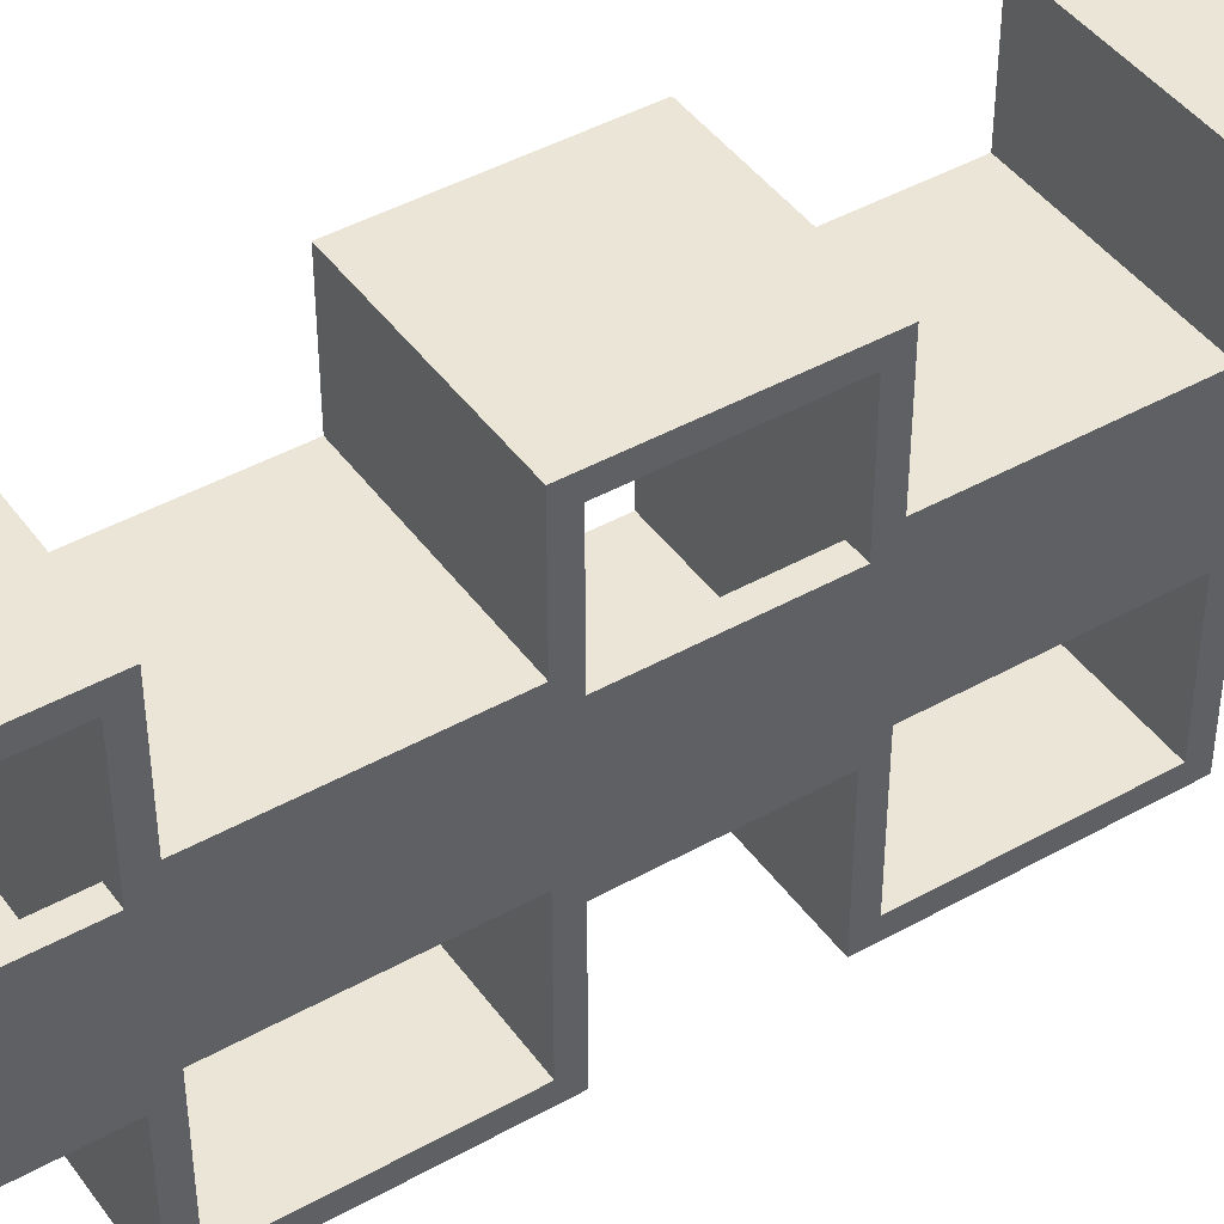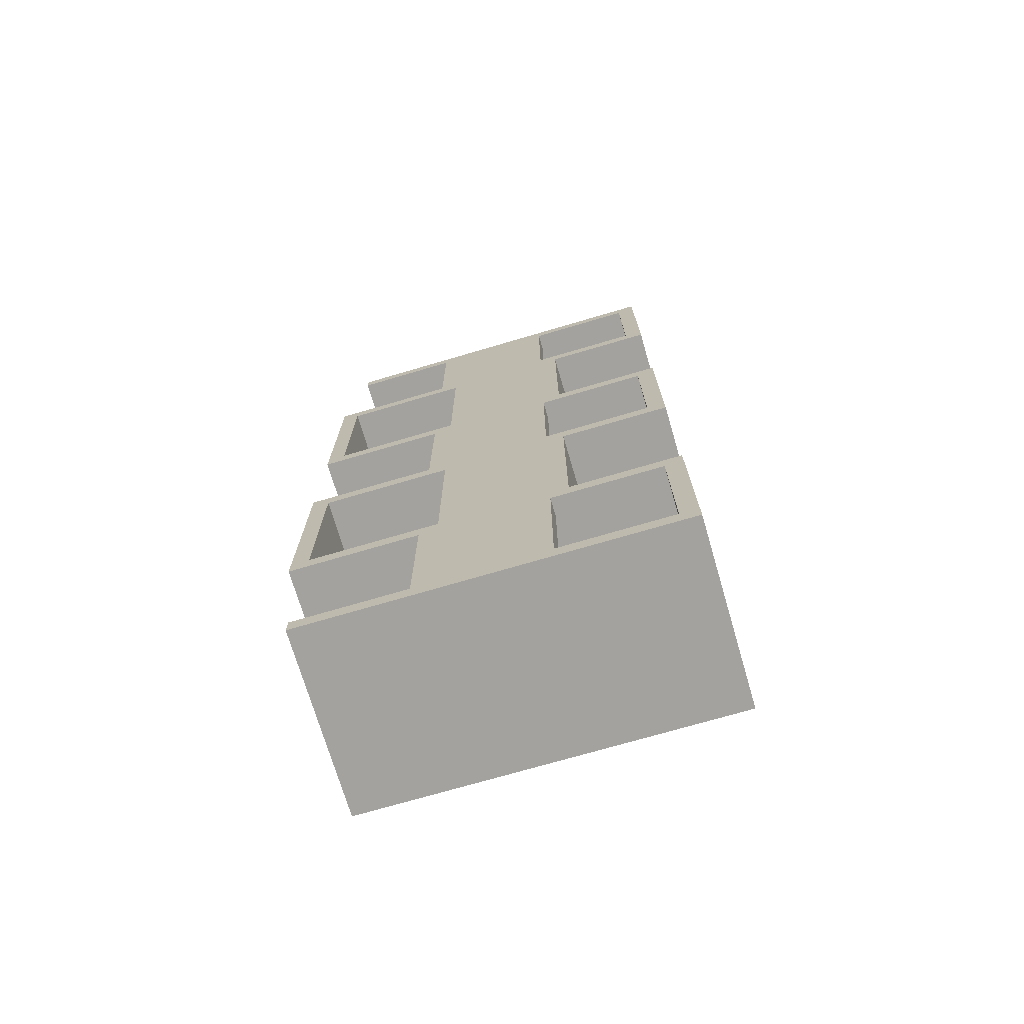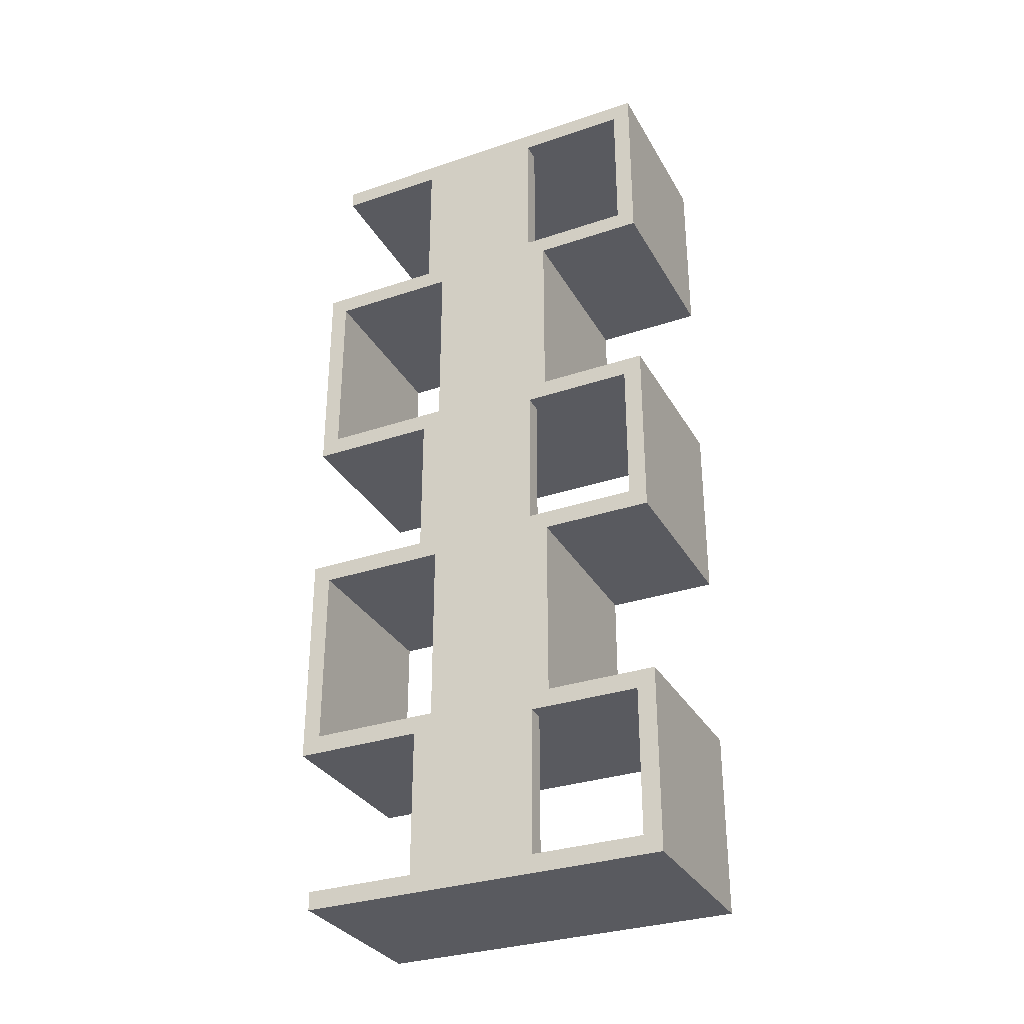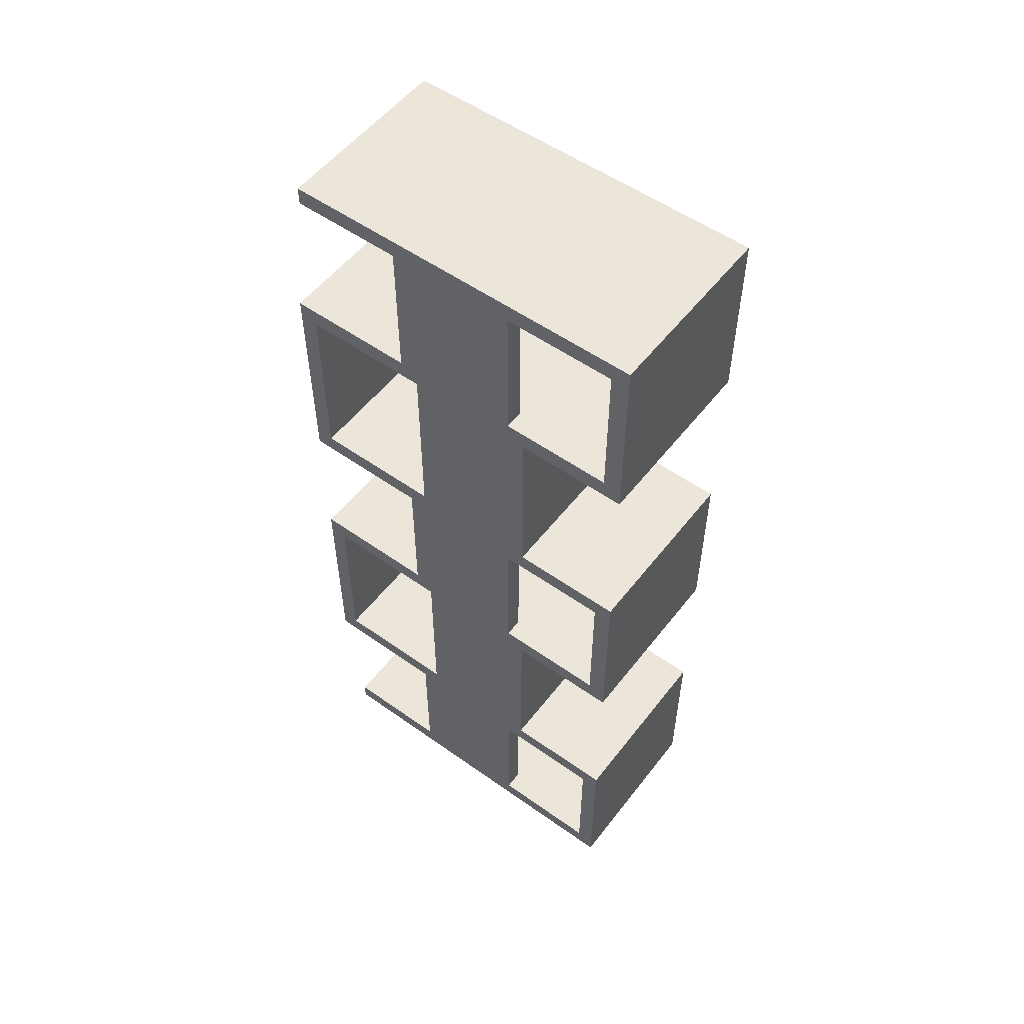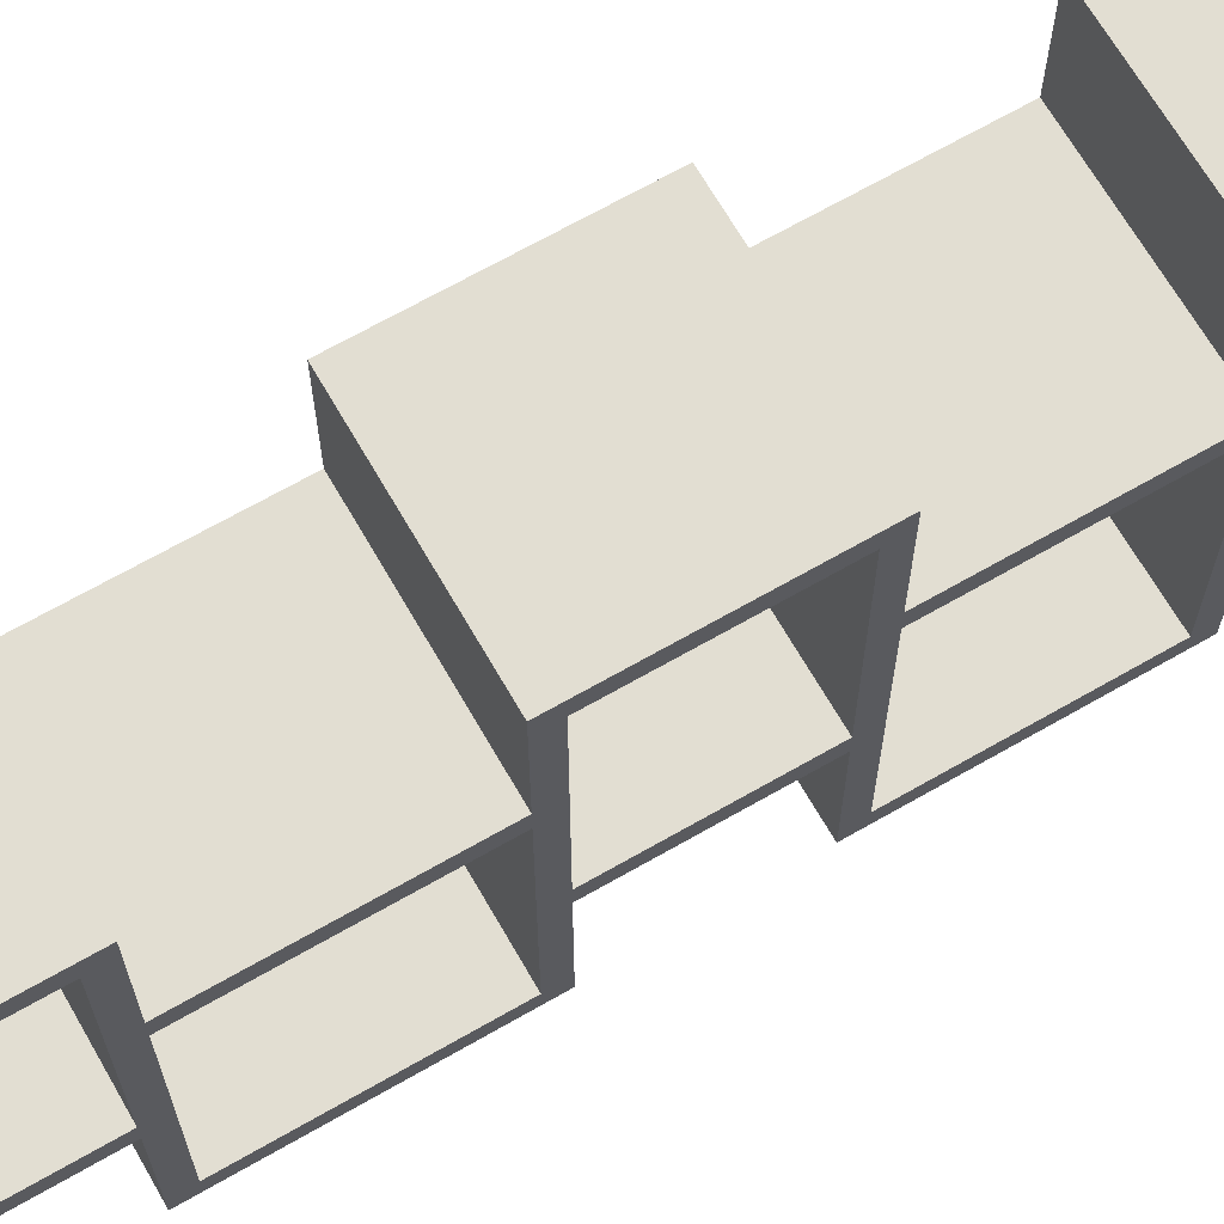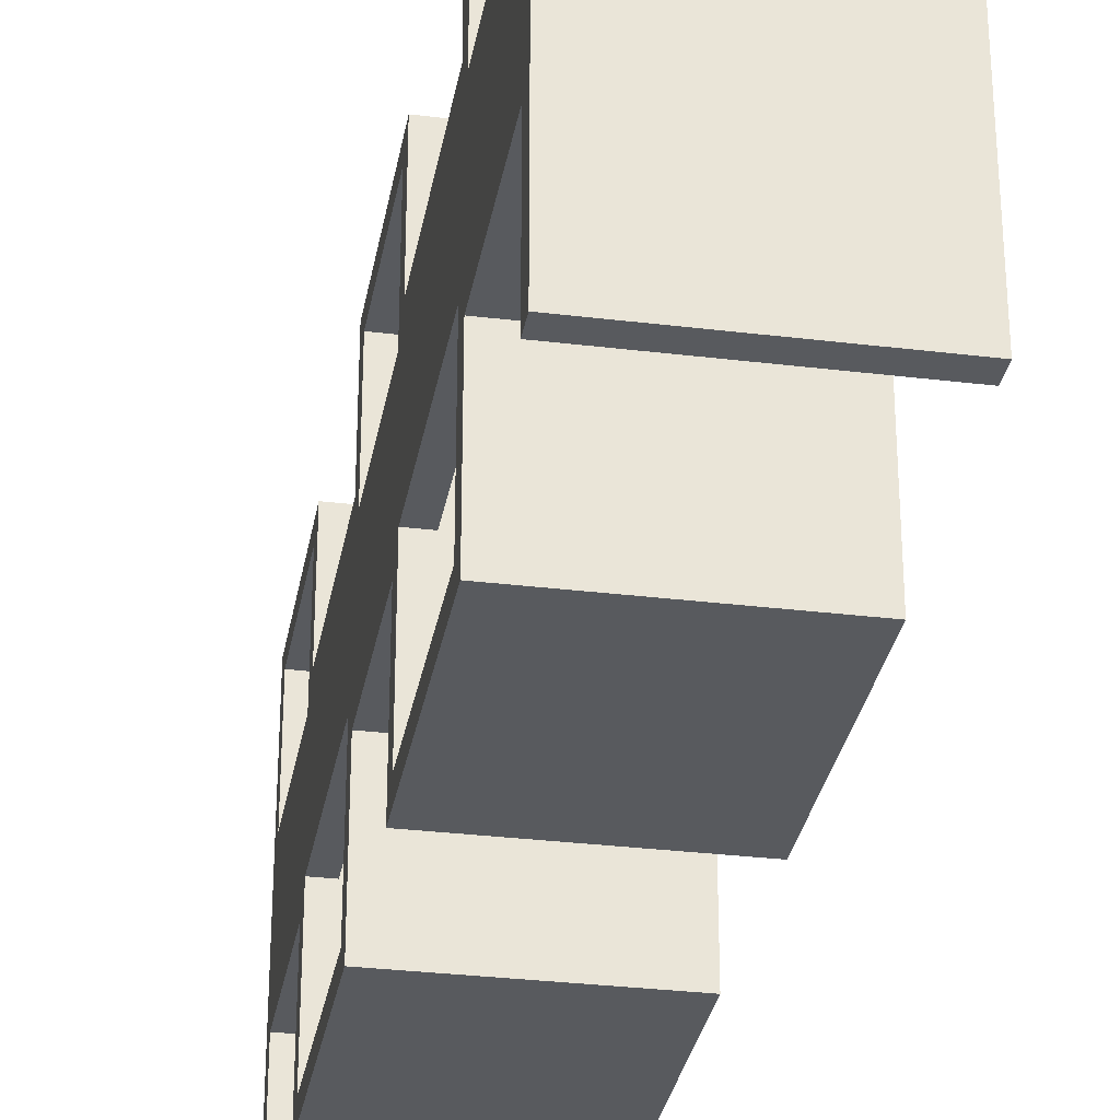
<metadata>
{"format":"obj","ext":"obj","renderer":"f3d","projection":"perspective","resolution":1024,"background":"white","views":[{"elev":44.0,"azim":-123.3,"up":"+Z"},{"elev":-72.5,"azim":-73.6,"up":"+Y"},{"elev":-31.9,"azim":-64.7,"up":"+Y"},{"elev":54.3,"azim":-53.0,"up":"+Y"},{"elev":67.9,"azim":60.1,"up":"+Z"},{"elev":-31.0,"azim":-9.9,"up":"+Z"}]}
</metadata>
<code>
v 5 45 35
v 5 5 35
v 50 5 35
v 50 45 35
v 0 5 30
v 0 45 30
v 50 45 30
v 50 5 30
v 5 45 35
v 50 45 35
v 50 45 95
v 0 45 95
v 0 45 65
v 5 45 65
v 50 45 30
v 0 45 30
v 0 45 -5
v 50 45 -5
v 0 5 30
v 50 5 30
v 50 5 0
v 0 5 0
v 5 245 35
v 5 205 35
v 50 205 35
v 50 245 35
v 0 205 30
v 0 245 30
v 50 245 30
v 50 205 30
v 5 245 35
v 50 245 35
v 50 245 95
v 0 245 95
v 0 245 65
v 5 245 65
v 50 245 30
v 0 245 30
v 0 245 0
v 50 245 0
v 0 205 30
v 50 205 30
v 50 205 -5
v 0 205 -5
v 5 50 65
v 5 100 65
v 50 100 65
v 50 50 65
v 0 100 70
v 0 50 70
v 50 50 70
v 50 100 70
v 5 50 65
v 50 50 65
v 50 50 0
v 0 50 0
v 0 50 35
v 5 50 35
v 50 50 70
v 0 50 70
v 0 50 100
v 50 50 100
v 50 100 65
v 5 100 65
v 5 100 35
v 0 100 35
v 0 100 0
v 50 100 0
v 5 150 65
v 5 200 65
v 50 200 65
v 50 150 65
v 0 200 70
v 0 150 70
v 50 150 70
v 50 200 70
v 5 150 65
v 50 150 65
v 50 150 0
v 0 150 0
v 0 150 35
v 5 150 35
v 50 150 70
v 0 150 70
v 0 150 100
v 50 150 100
v 50 200 65
v 5 200 65
v 5 200 35
v 0 200 35
v 0 200 0
v 50 200 0
v 5 145 35
v 5 105 35
v 50 105 35
v 50 145 35
v 0 105 30
v 0 145 30
v 50 145 30
v 50 105 30
v 5 145 35
v 50 145 35
v 50 145 95
v 0 145 95
v 0 145 65
v 5 145 65
v 50 145 30
v 0 145 30
v 0 145 -5
v 50 145 -5
v 0 105 30
v 50 105 30
v 50 105 -5
v 0 105 -5
v 5 45 65
v 0 45 65
v 0 5 65
v 5 5 65
v 5 145 65
v 0 145 65
v 0 105 65
v 5 105 65
v 5 45 35
v 5 45 65
v 5 5 65
v 5 5 35
v 5 100 35
v 5 100 65
v 5 50 65
v 5 50 35
v 5 145 35
v 5 145 65
v 5 105 65
v 5 105 35
v 5 200 35
v 5 200 65
v 5 150 65
v 5 150 35
v 0 100 35
v 5 100 35
v 5 50 35
v 0 50 35
v 0 200 35
v 5 200 35
v 5 150 35
v 0 150 35
v 5 245 65
v 0 245 65
v 0 205 65
v 5 205 65
v 5 245 35
v 5 245 65
v 5 205 65
v 5 205 35
v 0 200 70
v 50 200 70
v 50 200 100
v 0 200 100
v 0 100 70
v 50 100 70
v 50 100 100
v 0 100 100
v 0 0 100
v 0 0 0
v 50 0 0
v 50 0 100
v 0 245 65
v 0 245 95
v 0 205 95
v 0 205 65
v 0 245 30
v 0 205 30
v 0 205 -5
v 0 145 -5
v 0 145 30
v 0 105 30
v 0 105 -5
v 0 45 -5
v 0 45 30
v 0 5 30
v 0 5 0
v 0 0 0
v 0 0 100
v 0 50 100
v 0 50 70
v 0 100 70
v 0 100 100
v 0 150 100
v 0 150 70
v 0 200 70
v 0 200 100
v 0 250 100
v 0 250 0
v 0 245 0
v 0 145 65
v 0 145 95
v 0 105 95
v 0 105 65
v 0 200 35
v 0 150 35
v 0 150 0
v 0 200 0
v 0 45 65
v 0 45 95
v 0 5 95
v 0 5 65
v 0 100 35
v 0 50 35
v 0 50 0
v 0 100 0
v 0 0 0
v 0 5 0
v 50 5 0
v 50 0 0
v 0 50 100
v 0 0 100
v 50 0 100
v 50 50 100
v 0 100 0
v 0 50 0
v 50 50 0
v 50 100 0
v 0 150 100
v 0 100 100
v 50 100 100
v 50 150 100
v 0 200 0
v 0 150 0
v 50 150 0
v 50 200 0
v 0 250 100
v 0 200 100
v 50 200 100
v 50 250 100
v 0 250 0
v 0 250 100
v 50 250 100
v 50 250 0
v 0 245 0
v 0 250 0
v 50 250 0
v 50 245 0
v 0 205 95
v 0 245 95
v 50 245 95
v 50 205 95
v 50 205 35
v 5 205 35
v 5 205 65
v 0 205 65
v 0 205 95
v 50 205 95
v 0 145 -5
v 0 205 -5
v 50 205 -5
v 50 145 -5
v 0 105 95
v 0 145 95
v 50 145 95
v 50 105 95
v 50 105 35
v 5 105 35
v 5 105 65
v 0 105 65
v 0 105 95
v 50 105 95
v 0 45 -5
v 0 105 -5
v 50 105 -5
v 50 45 -5
v 0 5 95
v 0 45 95
v 50 45 95
v 50 5 95
v 50 5 35
v 5 5 35
v 5 5 65
v 0 5 65
v 0 5 95
v 50 5 95
v 50 45 30
v 50 45 -5
v 50 105 -5
v 50 105 30
v 50 145 30
v 50 145 -5
v 50 205 -5
v 50 205 30
v 50 245 30
v 50 245 0
v 50 250 0
v 50 250 100
v 50 200 100
v 50 200 70
v 50 150 70
v 50 150 100
v 50 100 100
v 50 100 70
v 50 50 70
v 50 50 100
v 50 0 100
v 50 0 0
v 50 5 0
v 50 5 30
v 50 45 35
v 50 5 35
v 50 5 95
v 50 45 95
v 50 245 35
v 50 205 35
v 50 205 95
v 50 245 95
v 50 50 65
v 50 100 65
v 50 100 0
v 50 50 0
v 50 150 65
v 50 200 65
v 50 200 0
v 50 150 0
v 50 145 35
v 50 105 35
v 50 105 95
v 50 145 95
g c5245a1c-e327-11ea-acdc-54bf646e7e1f
f 1 2 4
f 4 2 3
g c52d81e4-e327-11ea-aac7-54bf646e7e1f
f 5 6 8
f 8 6 7
g c534fbf0-e327-11ea-b76e-54bf646e7e1f
f 9 10 14
f 14 10 11
f 14 11 12
f 12 13 14
g c422c90a-e327-11ea-a2c2-54bf646e7e1f
f 16 17 15
f 15 17 18
g c42401a4-e327-11ea-be9f-54bf646e7e1f
f 20 21 19
f 19 21 22
g c53d3980-e327-11ea-9dc7-54bf646e7e1f
f 23 24 26
f 26 24 25
g c5443e4c-e327-11ea-b179-54bf646e7e1f
f 27 28 30
f 30 28 29
g c54b1c36-e327-11ea-8a8b-54bf646e7e1f
f 31 32 36
f 36 32 33
f 36 33 34
f 34 35 36
g c41e34f0-e327-11ea-bd83-54bf646e7e1f
f 38 39 37
f 37 39 40
g c41f6d7e-e327-11ea-ac98-54bf646e7e1f
f 42 43 41
f 41 43 44
g c5535976-e327-11ea-87eb-54bf646e7e1f
f 45 46 48
f 48 46 47
g c55a8562-e327-11ea-b3cf-54bf646e7e1f
f 49 50 52
f 52 50 51
g c561b134-e327-11ea-9f6c-54bf646e7e1f
f 53 54 58
f 58 54 55
f 58 55 56
f 56 57 58
g c41ab268-e327-11ea-9c31-54bf646e7e1f
f 60 61 59
f 59 61 62
g c5692b46-e327-11ea-91fa-54bf646e7e1f
f 64 65 63
f 63 65 68
f 68 65 67
f 67 65 66
g c570a562-e327-11ea-9e1a-54bf646e7e1f
f 69 70 72
f 72 70 71
g c5786d8a-e327-11ea-9274-54bf646e7e1f
f 73 74 76
f 76 74 75
g c583df4a-e327-11ea-b1da-54bf646e7e1f
f 77 78 82
f 82 78 79
f 82 79 80
f 80 81 82
g c41c1202-e327-11ea-94f9-54bf646e7e1f
f 84 85 83
f 83 85 86
g c58c6aba-e327-11ea-ae9b-54bf646e7e1f
f 88 89 87
f 87 89 92
f 92 89 91
f 91 89 90
g c594cf30-e327-11ea-996e-54bf646e7e1f
f 93 94 96
f 96 94 95
g c59d339c-e327-11ea-bff4-54bf646e7e1f
f 97 98 100
f 100 98 99
g c5a5bf12-e327-11ea-b4da-54bf646e7e1f
f 101 102 106
f 106 102 103
f 106 103 104
f 104 105 106
g c4207f2e-e327-11ea-9bc3-54bf646e7e1f
f 108 109 107
f 107 109 110
g c421907a-e327-11ea-a47c-54bf646e7e1f
f 112 113 111
f 111 113 114
g c4685d6e-e327-11ea-bb54-54bf646e7e1f
f 116 117 115
f 115 117 118
g c46b9198-e327-11ea-8210-54bf646e7e1f
f 120 121 119
f 119 121 122
g c46f8936-e327-11ea-b643-54bf646e7e1f
f 123 124 126
f 126 124 125
g c471d334-e327-11ea-83ea-54bf646e7e1f
f 127 128 130
f 130 128 129
g c4744426-e327-11ea-839f-54bf646e7e1f
f 131 132 134
f 134 132 133
g c4772a4c-e327-11ea-8829-54bf646e7e1f
f 135 136 138
f 138 136 137
g 6cea86c4-2343-3af2-865f-d9c42daef709
f 140 141 139
f 139 141 142
g c4833852-e327-11ea-8e5d-54bf646e7e1f
f 144 145 143
f 143 145 146
g c48a8b52-e327-11ea-b948-54bf646e7e1f
f 148 149 147
f 147 149 150
g c48ea9ec-e327-11ea-a674-54bf646e7e1f
f 151 152 154
f 154 152 153
g c41cae40-e327-11ea-8eec-54bf646e7e1f
f 156 157 155
f 155 157 158
g c41b4ea8-e327-11ea-a547-54bf646e7e1f
f 160 161 159
f 159 161 162
g c41a162c-e327-11ea-881f-54bf646e7e1f
f 163 164 166
f 166 164 165
g c4258824-e327-11ea-a938-54bf646e7e1f
f 168 192 167
f 167 192 193
f 167 193 171
f 171 193 194
f 192 168 191
f 191 168 169
f 191 169 190
f 190 169 170
f 190 170 189
f 189 170 195
f 189 195 196
f 167 199 170
f 170 199 200
f 170 200 195
f 195 200 198
f 198 200 207
f 198 207 208
f 167 171 199
f 199 171 172
f 199 172 202
f 202 172 173
f 202 173 174
f 202 174 201
f 201 174 175
f 201 175 200
f 200 175 176
f 200 176 207
f 207 176 210
f 210 176 177
f 210 177 178
f 210 178 209
f 209 178 179
f 209 179 208
f 208 179 180
f 208 180 206
f 206 180 182
f 206 182 183
f 180 181 182
f 184 204 183
f 183 204 205
f 183 205 206
f 184 185 204
f 204 185 203
f 203 185 198
f 203 198 208
f 185 186 198
f 198 186 197
f 197 186 187
f 197 187 196
f 196 187 188
f 196 188 189
f 206 203 208
g c419c800-e327-11ea-8785-54bf646e7e1f
f 211 212 214
f 214 212 213
g c41a644a-e327-11ea-bfbf-54bf646e7e1f
f 215 216 218
f 218 216 217
g c41b008a-e327-11ea-b6e8-54bf646e7e1f
f 219 220 222
f 222 220 221
g c41bc3e2-e327-11ea-855e-54bf646e7e1f
f 223 224 226
f 226 224 225
g c41c602e-e327-11ea-bbe0-54bf646e7e1f
f 227 228 230
f 230 228 229
g c41cfc82-e327-11ea-aa8f-54bf646e7e1f
f 231 232 234
f 234 232 233
g c41d71b0-e327-11ea-a4d3-54bf646e7e1f
f 235 236 238
f 238 236 237
g c41de6e2-e327-11ea-b174-54bf646e7e1f
f 239 240 242
f 242 240 241
g c41ed162-e327-11ea-8e2b-54bf646e7e1f
f 243 244 246
f 246 244 245
g c5c68d98-e327-11ea-a89e-54bf646e7e1f
f 248 249 247
f 247 249 252
f 252 249 251
f 251 249 250
g c4200a10-e327-11ea-a3aa-54bf646e7e1f
f 253 254 256
f 256 254 255
g c420f438-e327-11ea-839e-54bf646e7e1f
f 257 258 260
f 260 258 259
g c5d07898-e327-11ea-9a6f-54bf646e7e1f
f 262 263 261
f 261 263 266
f 266 263 265
f 265 263 264
g c4222cf0-e327-11ea-944f-54bf646e7e1f
f 267 268 270
f 270 268 269
g c4236538-e327-11ea-b6a8-54bf646e7e1f
f 271 272 274
f 274 272 273
g c5db7524-e327-11ea-8637-54bf646e7e1f
f 276 277 275
f 275 277 280
f 280 277 279
f 279 277 278
g c4249dca-e327-11ea-89ed-54bf646e7e1f
f 282 316 281
f 281 316 313
f 281 313 305
f 305 313 308
f 308 313 299
f 308 299 300
f 316 282 315
f 315 282 283
f 315 283 284
f 285 321 284
f 284 321 322
f 284 322 315
f 315 322 314
f 314 322 323
f 314 323 298
f 298 323 297
f 297 323 324
f 297 324 296
f 296 324 295
f 295 324 317
f 295 317 294
f 294 317 318
f 294 318 311
f 311 318 310
f 310 318 319
f 310 319 288
f 288 319 287
f 287 319 286
f 286 319 320
f 286 320 285
f 285 320 317
f 285 317 321
f 321 317 324
f 310 288 309
f 309 288 289
f 309 289 291
f 291 289 290
f 291 292 309
f 309 292 312
f 312 292 293
f 312 293 311
f 311 293 294
f 314 298 313
f 313 298 299
f 300 301 308
f 308 301 307
f 307 301 306
f 306 301 302
f 306 302 304
f 304 302 303
f 306 304 305
f 305 304 281

</code>
